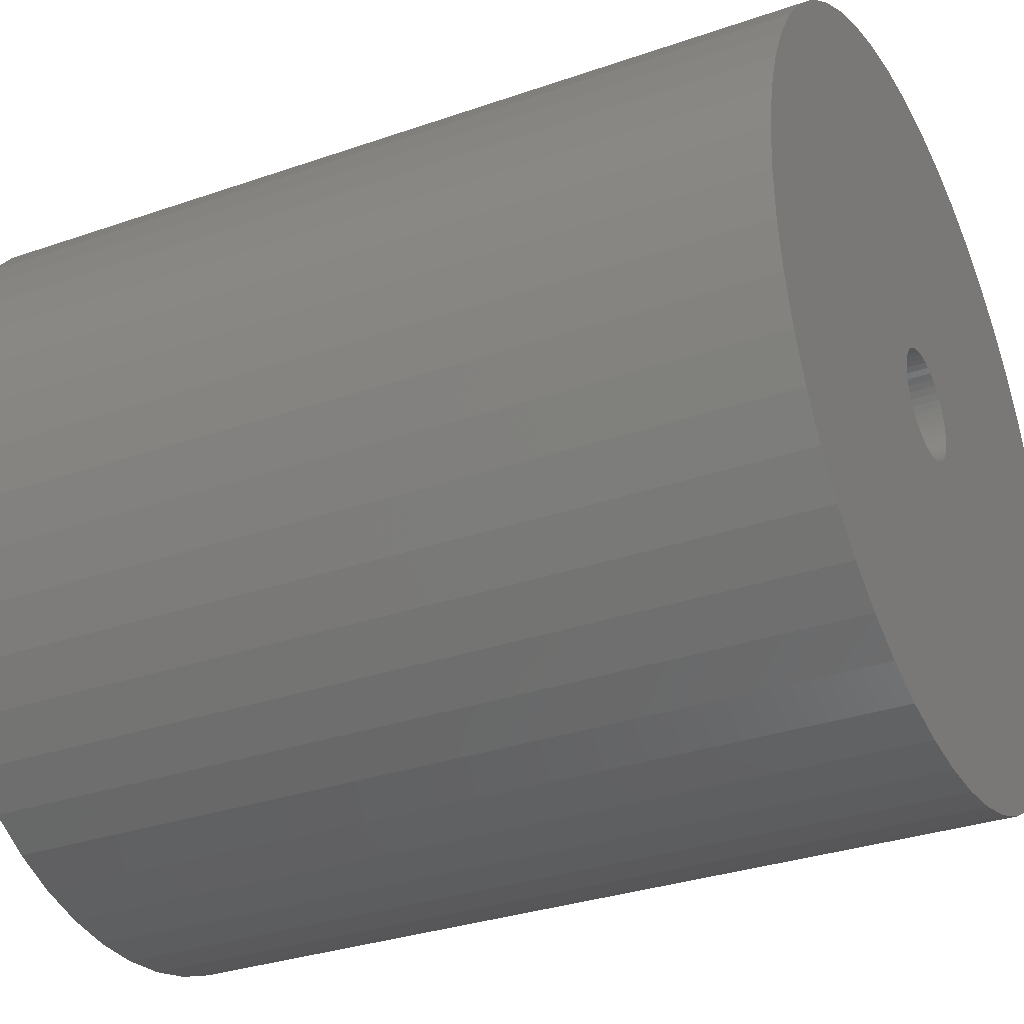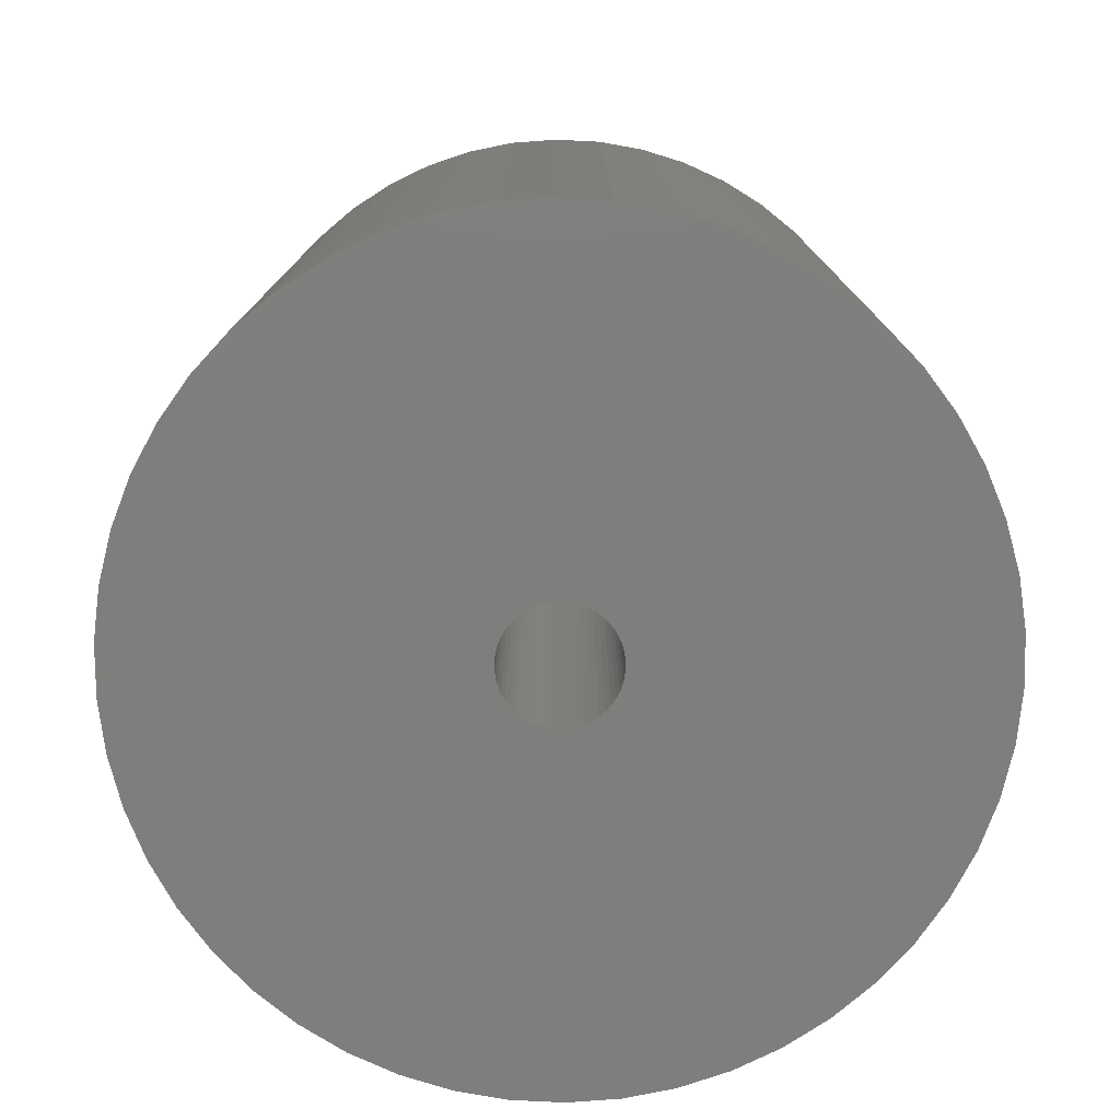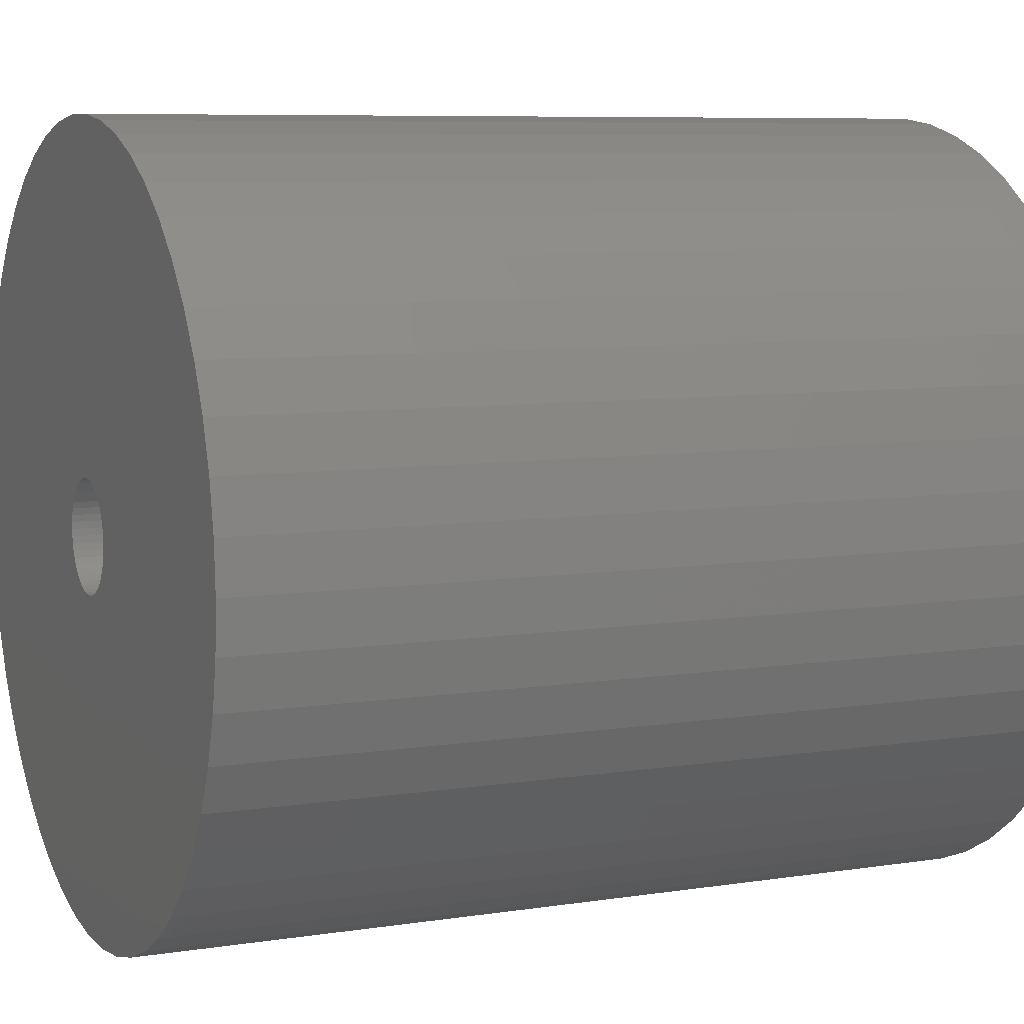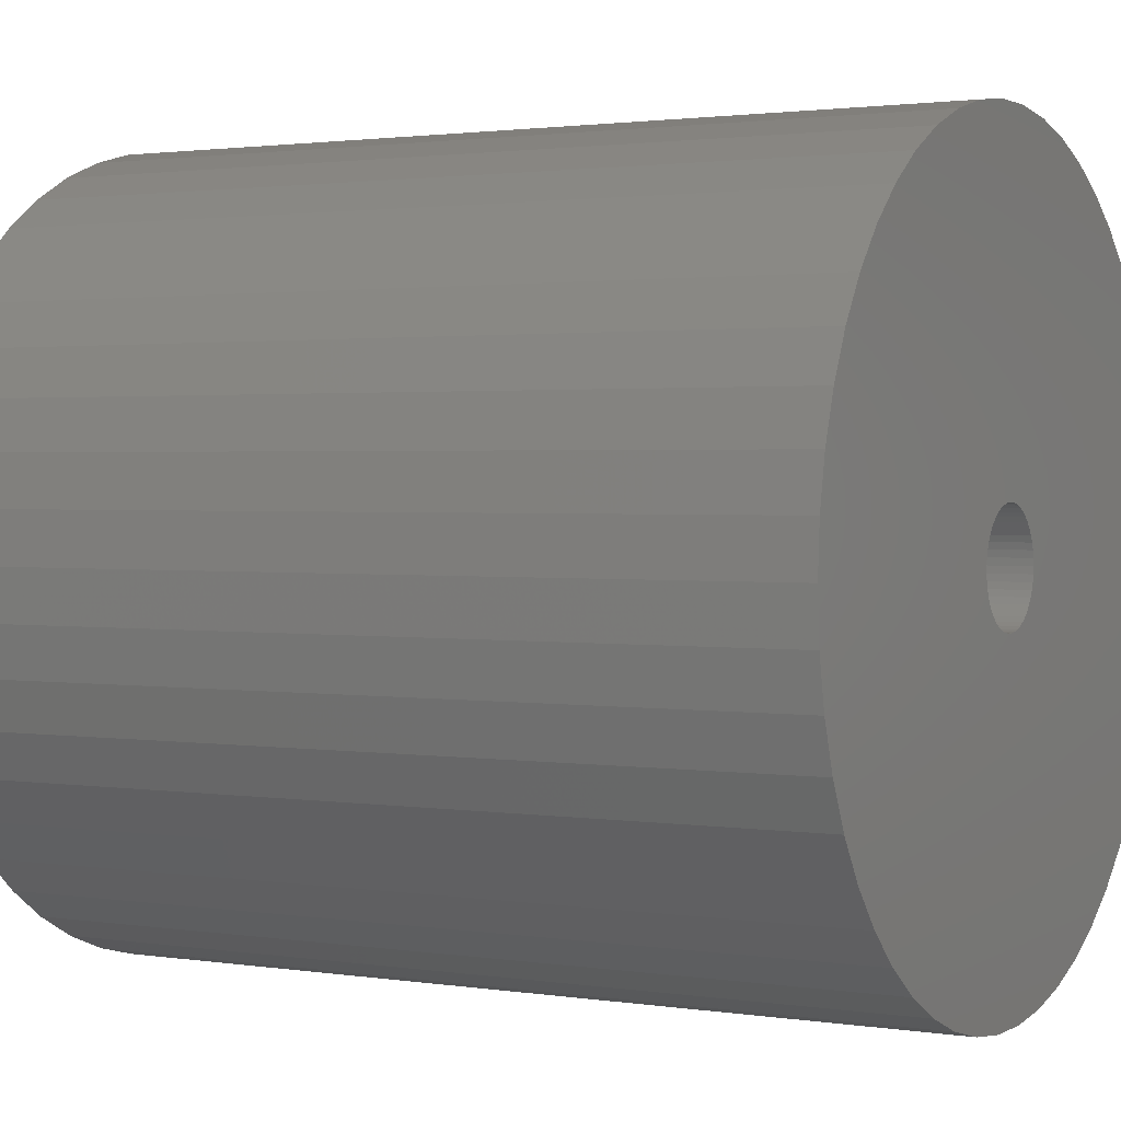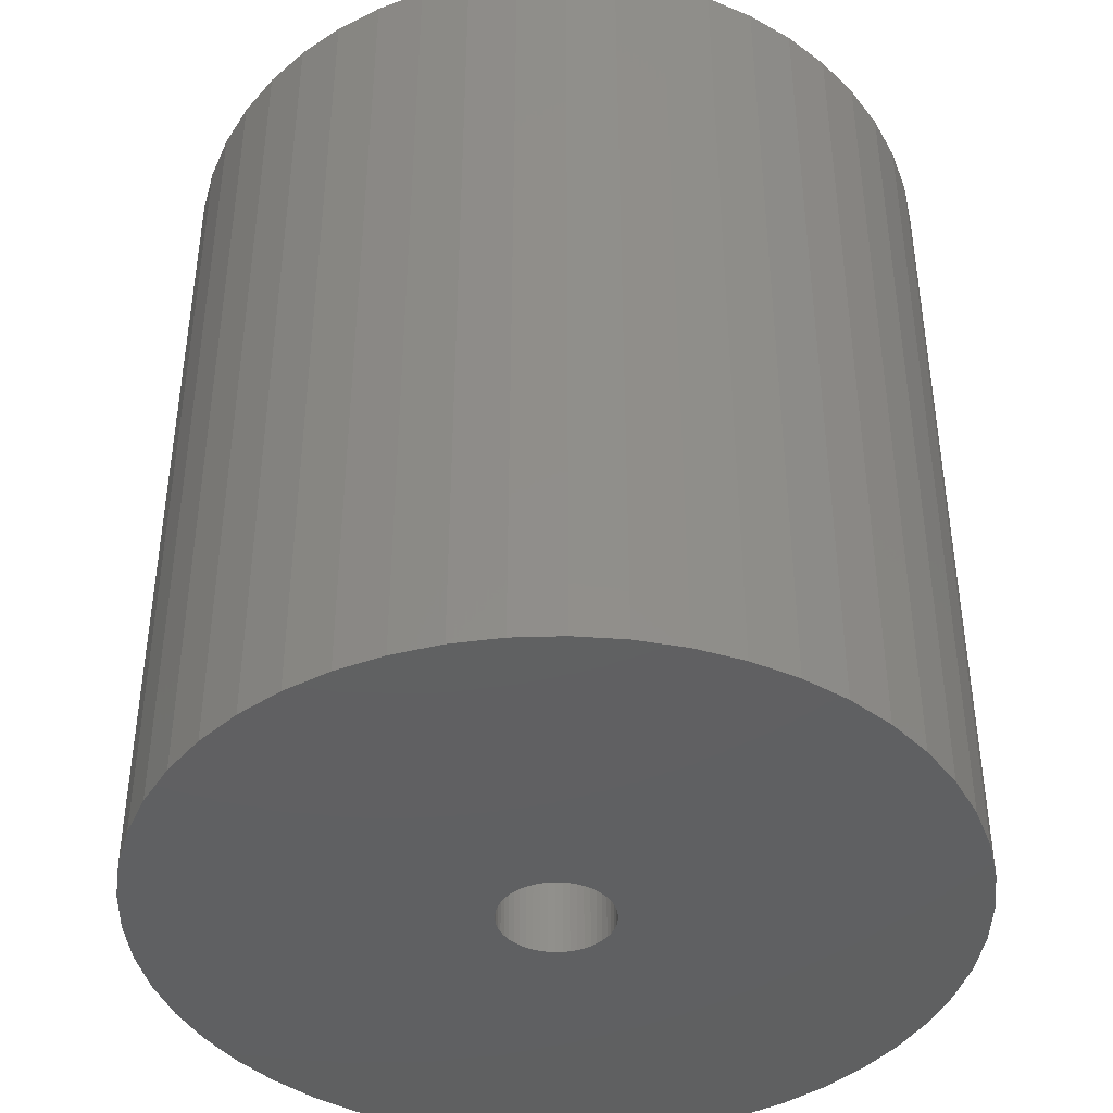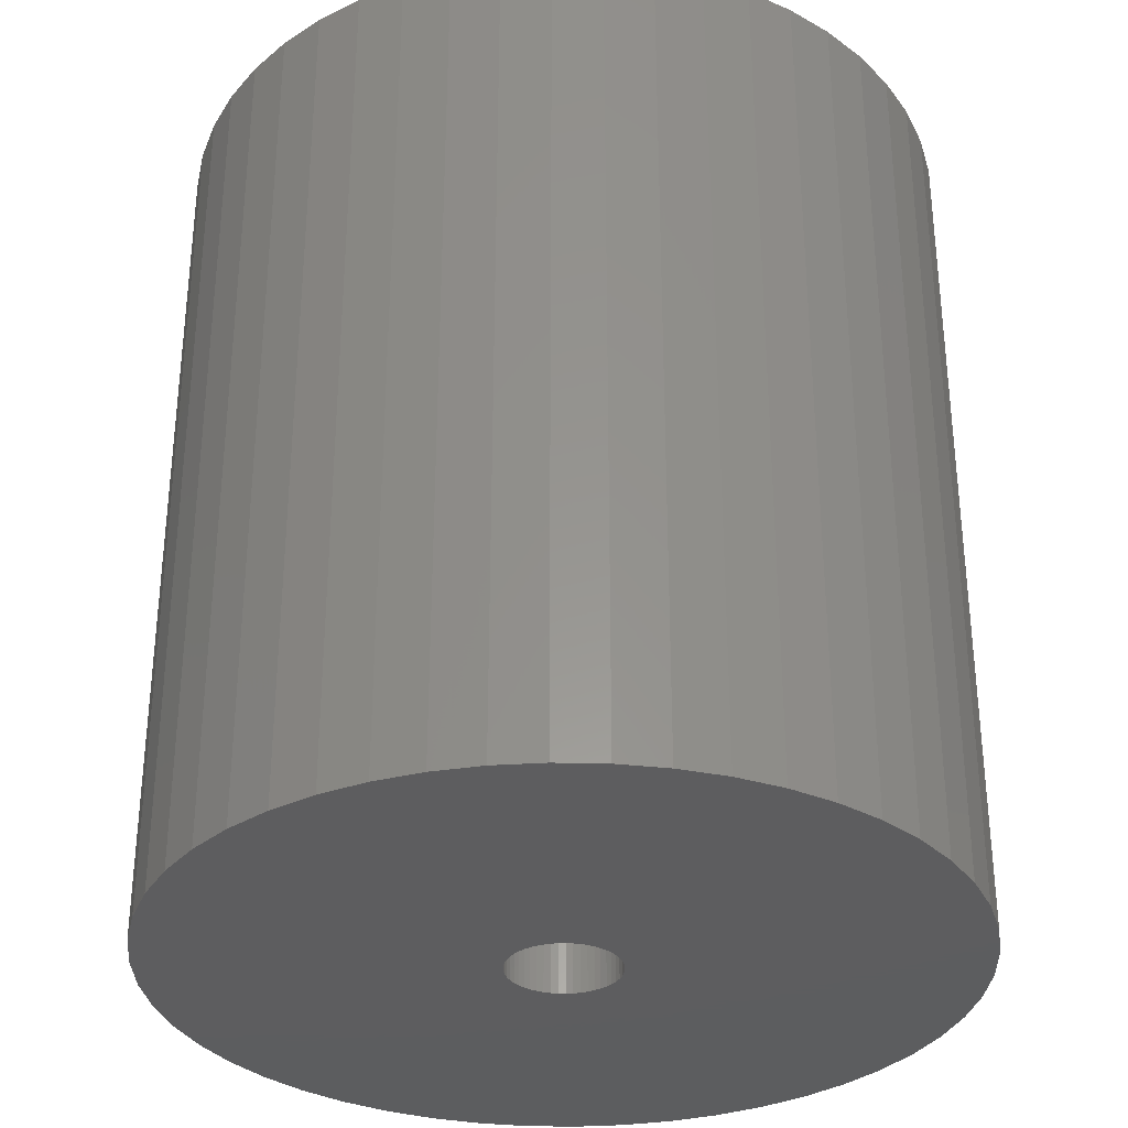
<metadata>
{"format":"stl","ext":"stl","renderer":"f3d","projection":"perspective","resolution":1024,"background":"white","views":[{"elev":-31.6,"azim":116.3,"up":"+Y"},{"elev":-78.2,"azim":-2.9,"up":"+Z"},{"elev":7.5,"azim":66.1,"up":"+Y"},{"elev":1.7,"azim":119.3,"up":"+Y"},{"elev":-41.8,"azim":-141.8,"up":"+Z"},{"elev":-32.5,"azim":-66.7,"up":"+Z"}]}
</metadata>
<code>
# stl→obj: 200 verts, 400 faces
v 23 0 25.5
v 22.82 2.883 -25.5
v 22.82 2.883 25.5
v 23 0 -25.5
v -23 0 -25.5
v -22.82 2.883 25.5
v -22.82 2.883 -25.5
v -23 0 25.5
v 1.444 22.95 -25.5
v -1.444 22.95 25.5
v 1.444 22.95 25.5
v -1.444 22.95 -25.5
v -1.444 -22.95 -25.5
v 1.444 -22.95 25.5
v -1.444 -22.95 25.5
v 1.444 -22.95 -25.5
v 16.77 15.74 -25.5
v 14.66 17.72 25.5
v 16.77 15.74 25.5
v 14.66 17.72 -25.5
v -14.66 17.72 -25.5
v -16.77 15.74 25.5
v -14.66 17.72 25.5
v -16.77 15.74 -25.5
v -7.107 21.87 -25.5
v -9.793 20.81 25.5
v -7.107 21.87 25.5
v -9.793 20.81 -25.5
v 20.16 -11.08 25.5
v 21.38 -8.467 -25.5
v 21.38 -8.467 25.5
v 20.16 -11.08 -25.5
v 21.38 8.467 25.5
v 20.16 11.08 -25.5
v 20.16 11.08 25.5
v 21.38 8.467 -25.5
v 9.793 20.81 -25.5
v 7.107 21.87 25.5
v 9.793 20.81 25.5
v 7.107 21.87 -25.5
v 4.31 22.59 25.5
v 4.31 22.59 -25.5
v 12.32 19.42 -25.5
v 12.32 19.42 25.5
v -21.38 8.467 -25.5
v -20.16 11.08 25.5
v -20.16 11.08 -25.5
v -21.38 8.467 25.5
v -18.61 13.52 -25.5
v -18.61 13.52 25.5
v -22.28 5.72 -25.5
v -22.28 5.72 25.5
v -4.31 22.59 25.5
v -4.31 22.59 -25.5
v 4.31 -22.59 25.5
v 4.31 -22.59 -25.5
v 22.28 5.72 25.5
v 22.28 5.72 -25.5
v 18.61 13.52 25.5
v 18.61 13.52 -25.5
v 3.25 0 25.5
v 3.224 0.4073 25.5
v 22.82 -2.883 25.5
v 3.148 0.8082 25.5
v 3.224 -0.4073 25.5
v 3.022 1.196 25.5
v 22.28 -5.72 25.5
v 2.848 1.566 25.5
v 3.148 -0.8082 25.5
v 2.629 1.91 25.5
v 2.369 2.225 25.5
v 3.022 -1.196 25.5
v 2.072 2.504 25.5
v 1.741 2.744 25.5
v 2.848 -1.566 25.5
v 1.384 2.941 25.5
v 18.61 -13.52 25.5
v 1.004 3.091 25.5
v 2.629 -1.91 25.5
v 16.77 -15.74 25.5
v 0.609 3.192 25.5
v 0.2041 3.244 25.5
v -0.2041 3.244 25.5
v -0.609 3.192 25.5
v -1.004 3.091 25.5
v -1.384 2.941 25.5
v -1.741 2.744 25.5
v -12.32 19.42 25.5
v -2.072 2.504 25.5
v -2.369 2.225 25.5
v -2.629 1.91 25.5
v 2.369 -2.225 25.5
v 14.66 -17.72 25.5
v 2.072 -2.504 25.5
v 12.32 -19.42 25.5
v 1.741 -2.744 25.5
v 9.793 -20.81 25.5
v 1.384 -2.941 25.5
v 7.107 -21.87 25.5
v 1.004 -3.091 25.5
v 0.609 -3.192 25.5
v 0.2041 -3.244 25.5
v -0.2041 -3.244 25.5
v -0.609 -3.192 25.5
v -4.31 -22.59 25.5
v -1.004 -3.091 25.5
v -7.107 -21.87 25.5
v -1.384 -2.941 25.5
v -9.793 -20.81 25.5
v -1.741 -2.744 25.5
v -12.32 -19.42 25.5
v -2.072 -2.504 25.5
v -14.66 -17.72 25.5
v -2.369 -2.225 25.5
v -16.77 -15.74 25.5
v -2.629 -1.91 25.5
v -18.61 -13.52 25.5
v -2.848 -1.566 25.5
v -20.16 -11.08 25.5
v -3.022 -1.196 25.5
v -21.38 -8.467 25.5
v -3.148 -0.8082 25.5
v -22.28 -5.72 25.5
v -3.224 -0.4073 25.5
v -22.82 -2.883 25.5
v -3.25 0 25.5
v -2.848 1.566 25.5
v -3.022 1.196 25.5
v -3.148 0.8082 25.5
v -3.224 0.4073 25.5
v -12.32 19.42 -25.5
v 22.82 -2.883 -25.5
v 18.61 -13.52 -25.5
v 16.77 -15.74 -25.5
v -16.77 -15.74 -25.5
v -14.66 -17.72 -25.5
v -20.16 -11.08 -25.5
v -21.38 -8.467 -25.5
v -18.61 -13.52 -25.5
v 3.25 0 -25.5
v 3.224 -0.4073 -25.5
v 22.28 -5.72 -25.5
v 3.148 -0.8082 -25.5
v 3.224 0.4073 -25.5
v 3.022 -1.196 -25.5
v 2.848 -1.566 -25.5
v 3.148 0.8082 -25.5
v 2.629 -1.91 -25.5
v 2.369 -2.225 -25.5
v 14.66 -17.72 -25.5
v 3.022 1.196 -25.5
v 2.072 -2.504 -25.5
v 12.32 -19.42 -25.5
v 1.741 -2.744 -25.5
v 9.793 -20.81 -25.5
v 2.848 1.566 -25.5
v 1.384 -2.941 -25.5
v 7.107 -21.87 -25.5
v 1.004 -3.091 -25.5
v 2.629 1.91 -25.5
v 0.609 -3.192 -25.5
v 0.2041 -3.244 -25.5
v -0.2041 -3.244 -25.5
v -0.609 -3.192 -25.5
v -4.31 -22.59 -25.5
v -1.004 -3.091 -25.5
v -7.107 -21.87 -25.5
v -1.384 -2.941 -25.5
v -9.793 -20.81 -25.5
v -1.741 -2.744 -25.5
v -12.32 -19.42 -25.5
v -2.072 -2.504 -25.5
v -2.369 -2.225 -25.5
v -2.629 -1.91 -25.5
v 2.369 2.225 -25.5
v 2.072 2.504 -25.5
v 1.741 2.744 -25.5
v 1.384 2.941 -25.5
v 1.004 3.091 -25.5
v 0.609 3.192 -25.5
v 0.2041 3.244 -25.5
v -0.2041 3.244 -25.5
v -0.609 3.192 -25.5
v -1.004 3.091 -25.5
v -1.384 2.941 -25.5
v -1.741 2.744 -25.5
v -2.072 2.504 -25.5
v -2.369 2.225 -25.5
v -2.629 1.91 -25.5
v -2.848 1.566 -25.5
v -3.022 1.196 -25.5
v -3.148 0.8082 -25.5
v -3.224 0.4073 -25.5
v -3.25 0 -25.5
v -2.848 -1.566 -25.5
v -3.022 -1.196 -25.5
v -3.148 -0.8082 -25.5
v -22.28 -5.72 -25.5
v -3.224 -0.4073 -25.5
v -22.82 -2.883 -25.5
f 1 2 3
f 2 1 4
f 5 6 7
f 6 5 8
f 9 10 11
f 10 9 12
f 13 14 15
f 14 13 16
f 17 18 19
f 18 17 20
f 21 22 23
f 22 21 24
f 25 26 27
f 26 25 28
f 29 30 31
f 30 29 32
f 33 34 35
f 34 33 36
f 37 38 39
f 38 37 40
f 40 41 38
f 41 40 42
f 43 39 44
f 39 43 37
f 45 46 47
f 46 45 48
f 49 22 24
f 22 49 50
f 51 48 45
f 48 51 52
f 12 53 10
f 53 12 54
f 16 55 14
f 55 16 56
f 57 36 33
f 36 57 58
f 3 58 57
f 58 3 2
f 59 17 19
f 17 59 60
f 35 60 59
f 60 35 34
f 42 11 41
f 11 42 9
f 20 44 18
f 44 20 43
f 47 50 49
f 50 47 46
f 7 52 51
f 52 7 6
f 61 1 3
f 62 3 57
f 1 61 63
f 64 57 33
f 65 63 61
f 66 33 35
f 63 65 67
f 68 35 59
f 69 67 65
f 70 59 19
f 67 69 31
f 71 19 18
f 72 31 69
f 73 18 44
f 31 72 29
f 74 44 39
f 75 29 72
f 76 39 38
f 29 75 77
f 78 38 41
f 79 77 75
f 77 79 80
f 3 62 61
f 57 64 62
f 33 66 64
f 35 68 66
f 59 70 68
f 19 71 70
f 18 73 71
f 44 74 73
f 81 41 11
f 39 76 74
f 38 78 76
f 41 81 78
f 11 82 81
f 11 83 82
f 10 83 11
f 83 10 84
f 53 84 10
f 84 53 85
f 27 85 53
f 85 27 86
f 26 86 27
f 86 26 87
f 88 87 26
f 87 88 89
f 23 89 88
f 89 23 90
f 90 22 91
f 22 90 23
f 92 80 79
f 80 92 93
f 94 93 92
f 93 94 95
f 96 95 94
f 95 96 97
f 98 97 96
f 97 98 99
f 100 99 98
f 99 100 55
f 101 55 100
f 55 101 14
f 102 14 101
f 103 14 102
f 15 103 104
f 105 104 106
f 107 106 108
f 103 15 14
f 109 108 110
f 111 110 112
f 113 112 114
f 115 114 116
f 117 116 118
f 119 118 120
f 121 120 122
f 123 122 124
f 104 105 15
f 125 124 126
f 50 91 22
f 91 50 127
f 106 107 105
f 46 127 50
f 108 109 107
f 127 46 128
f 110 111 109
f 48 128 46
f 112 113 111
f 128 48 129
f 114 115 113
f 52 129 48
f 116 117 115
f 129 52 130
f 118 119 117
f 6 130 52
f 120 121 119
f 130 6 126
f 122 123 121
f 8 126 6
f 124 125 123
f 126 8 125
f 28 88 26
f 88 28 131
f 131 23 88
f 23 131 21
f 54 27 53
f 27 54 25
f 63 4 1
f 4 63 132
f 80 133 77
f 133 80 134
f 135 113 115
f 113 135 136
f 137 121 138
f 121 137 119
f 135 117 139
f 117 135 115
f 140 4 132
f 141 132 142
f 4 140 2
f 143 142 30
f 144 2 140
f 145 30 32
f 2 144 58
f 146 32 133
f 147 58 144
f 148 133 134
f 58 147 36
f 149 134 150
f 151 36 147
f 152 150 153
f 36 151 34
f 154 153 155
f 156 34 151
f 157 155 158
f 34 156 60
f 159 158 56
f 160 60 156
f 60 160 17
f 132 141 140
f 142 143 141
f 30 145 143
f 32 146 145
f 133 148 146
f 134 149 148
f 150 152 149
f 153 154 152
f 161 56 16
f 155 157 154
f 158 159 157
f 56 161 159
f 16 162 161
f 16 163 162
f 13 163 16
f 163 13 164
f 165 164 13
f 164 165 166
f 167 166 165
f 166 167 168
f 169 168 167
f 168 169 170
f 171 170 169
f 170 171 172
f 136 172 171
f 172 136 173
f 173 135 174
f 135 173 136
f 175 17 160
f 17 175 20
f 176 20 175
f 20 176 43
f 177 43 176
f 43 177 37
f 178 37 177
f 37 178 40
f 179 40 178
f 40 179 42
f 180 42 179
f 42 180 9
f 181 9 180
f 182 9 181
f 12 182 183
f 54 183 184
f 25 184 185
f 182 12 9
f 28 185 186
f 131 186 187
f 21 187 188
f 24 188 189
f 49 189 190
f 47 190 191
f 45 191 192
f 51 192 193
f 183 54 12
f 7 193 194
f 139 174 135
f 174 139 195
f 184 25 54
f 137 195 139
f 185 28 25
f 195 137 196
f 186 131 28
f 138 196 137
f 187 21 131
f 196 138 197
f 188 24 21
f 198 197 138
f 189 49 24
f 197 198 199
f 190 47 49
f 200 199 198
f 191 45 47
f 199 200 194
f 192 51 45
f 5 194 200
f 193 7 51
f 194 5 7
f 155 95 97
f 95 155 153
f 31 142 67
f 142 31 30
f 77 32 29
f 32 77 133
f 138 123 198
f 123 138 121
f 150 80 93
f 80 150 134
f 158 97 99
f 97 158 155
f 56 99 55
f 99 56 158
f 67 132 63
f 132 67 142
f 165 15 105
f 15 165 13
f 136 111 113
f 111 136 171
f 139 119 137
f 119 139 117
f 198 125 200
f 125 198 123
f 200 8 5
f 8 200 125
f 153 93 95
f 93 153 150
f 167 105 107
f 105 167 165
f 169 107 109
f 107 169 167
f 171 109 111
f 109 171 169
f 151 68 156
f 68 151 66
f 129 191 128
f 191 129 192
f 156 70 160
f 70 156 68
f 179 76 78
f 76 179 178
f 185 85 86
f 85 185 184
f 128 190 127
f 190 128 191
f 143 65 141
f 65 143 69
f 177 73 74
f 73 177 176
f 130 192 129
f 192 130 193
f 91 188 90
f 188 91 189
f 186 86 87
f 86 186 185
f 183 83 84
f 83 183 182
f 140 62 144
f 62 140 61
f 145 69 143
f 69 145 72
f 152 96 94
f 96 152 154
f 144 64 147
f 64 144 62
f 147 66 151
f 66 147 64
f 176 71 73
f 71 176 175
f 182 82 83
f 82 182 181
f 180 78 81
f 78 180 179
f 178 74 76
f 74 178 177
f 126 193 130
f 193 126 194
f 127 189 91
f 189 127 190
f 184 84 85
f 84 184 183
f 187 87 89
f 87 187 186
f 188 89 90
f 89 188 187
f 148 75 146
f 75 148 79
f 162 103 102
f 103 162 163
f 120 197 122
f 197 120 196
f 118 196 120
f 196 118 195
f 161 102 101
f 102 161 162
f 160 71 175
f 71 160 70
f 181 81 82
f 81 181 180
f 141 61 140
f 61 141 65
f 159 101 100
f 101 159 161
f 154 98 96
f 98 154 157
f 157 100 98
f 100 157 159
f 149 94 92
f 94 149 152
f 146 72 145
f 72 146 75
f 170 112 110
f 112 170 172
f 164 106 104
f 106 164 166
f 114 174 116
f 174 114 173
f 172 114 112
f 114 172 173
f 122 199 124
f 199 122 197
f 124 194 126
f 194 124 199
f 149 79 148
f 79 149 92
f 168 110 108
f 110 168 170
f 163 104 103
f 104 163 164
f 116 195 118
f 195 116 174
f 166 108 106
f 108 166 168

</code>
